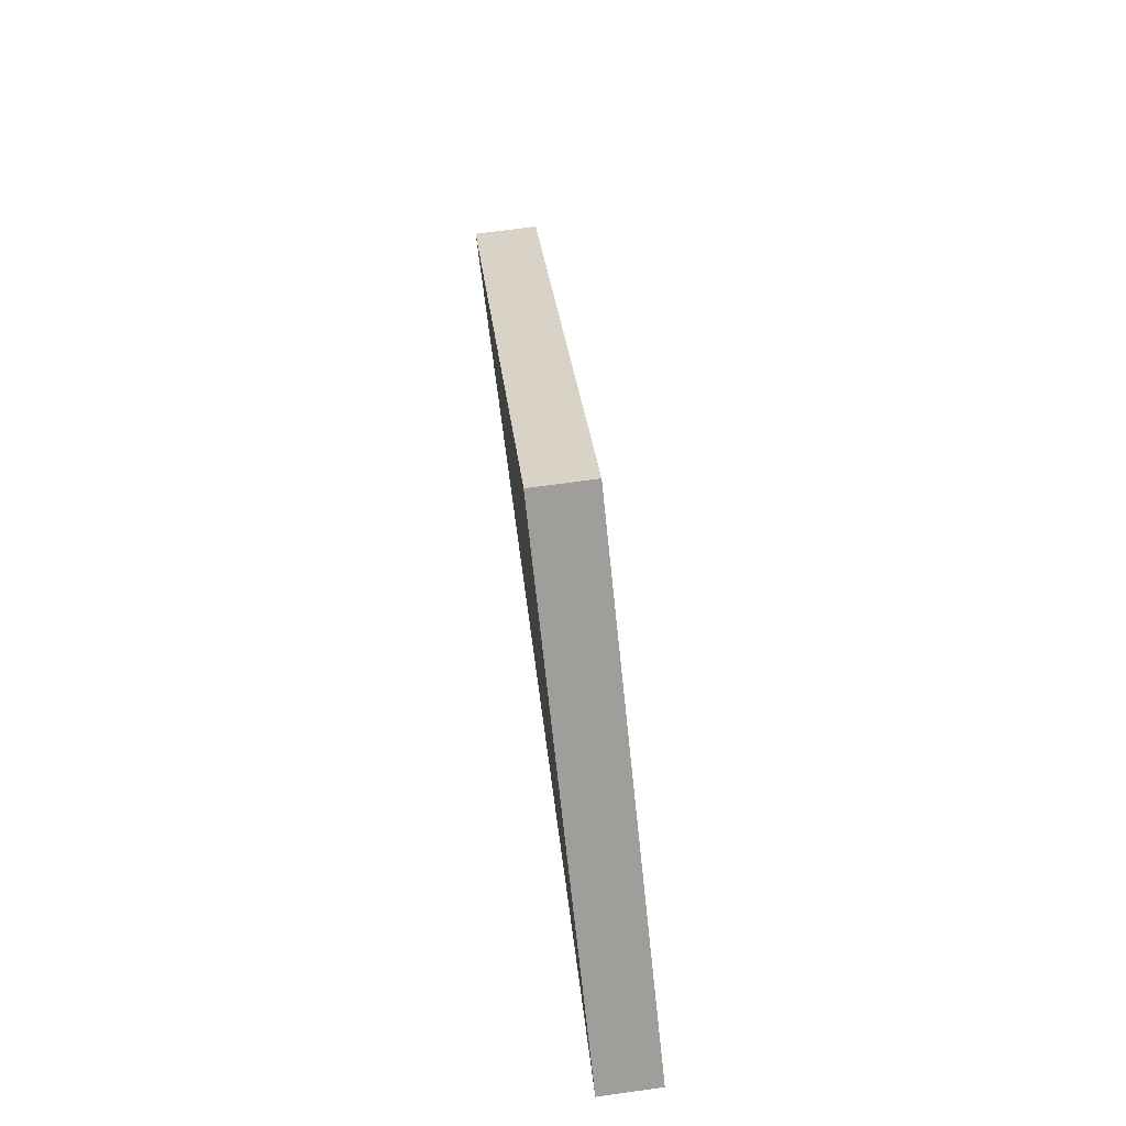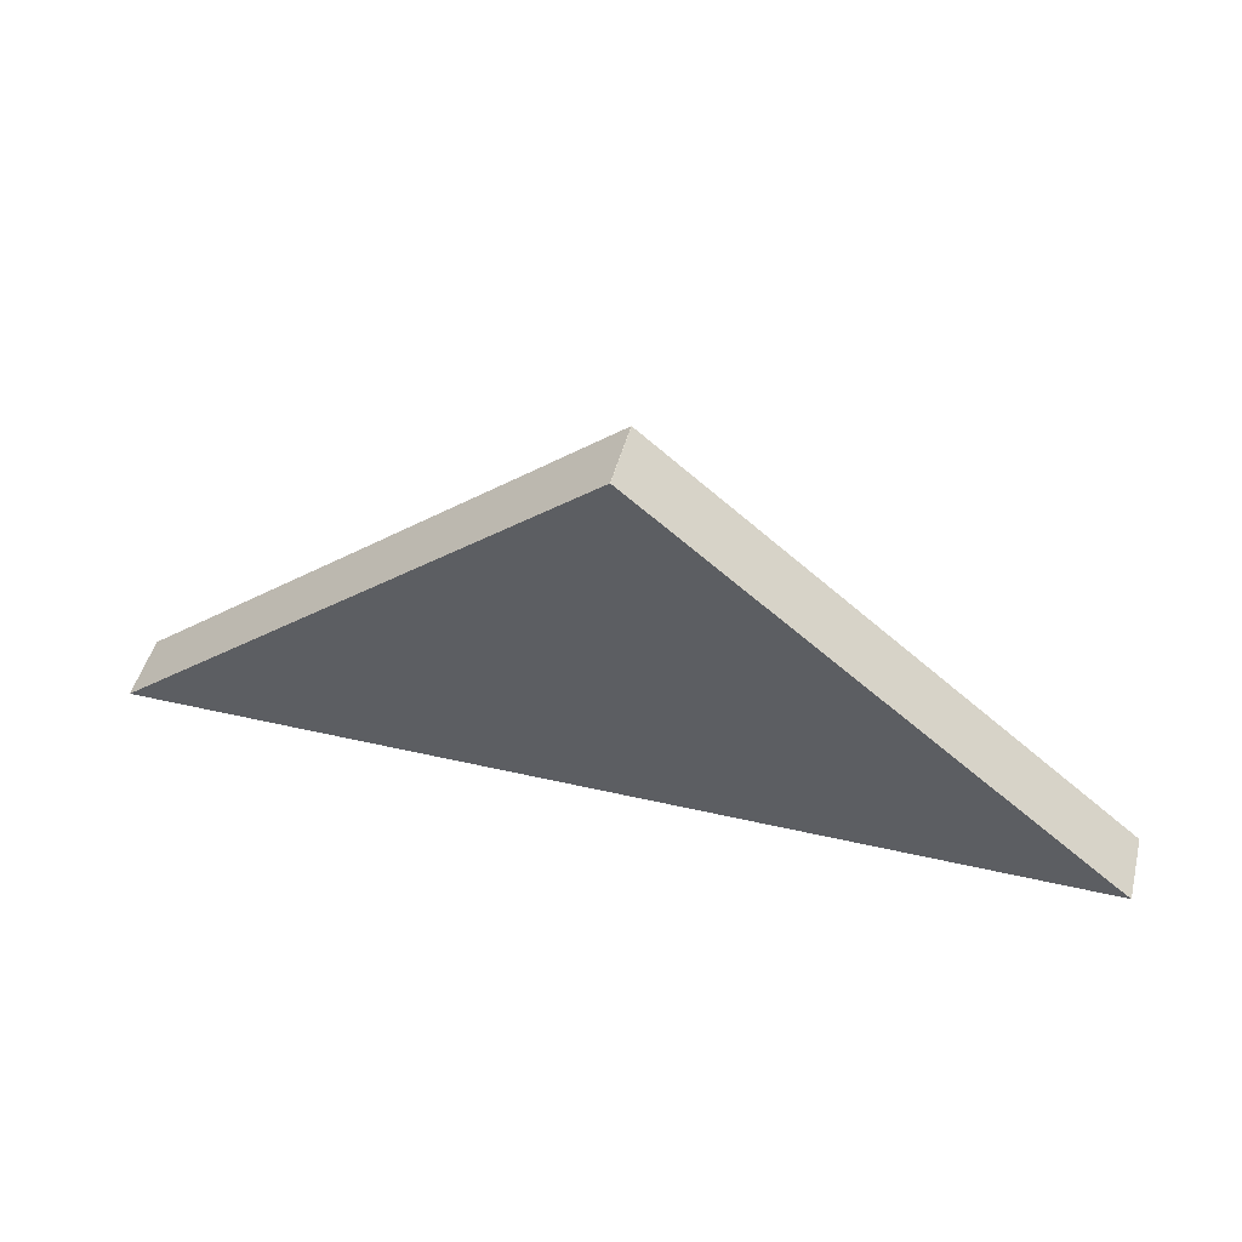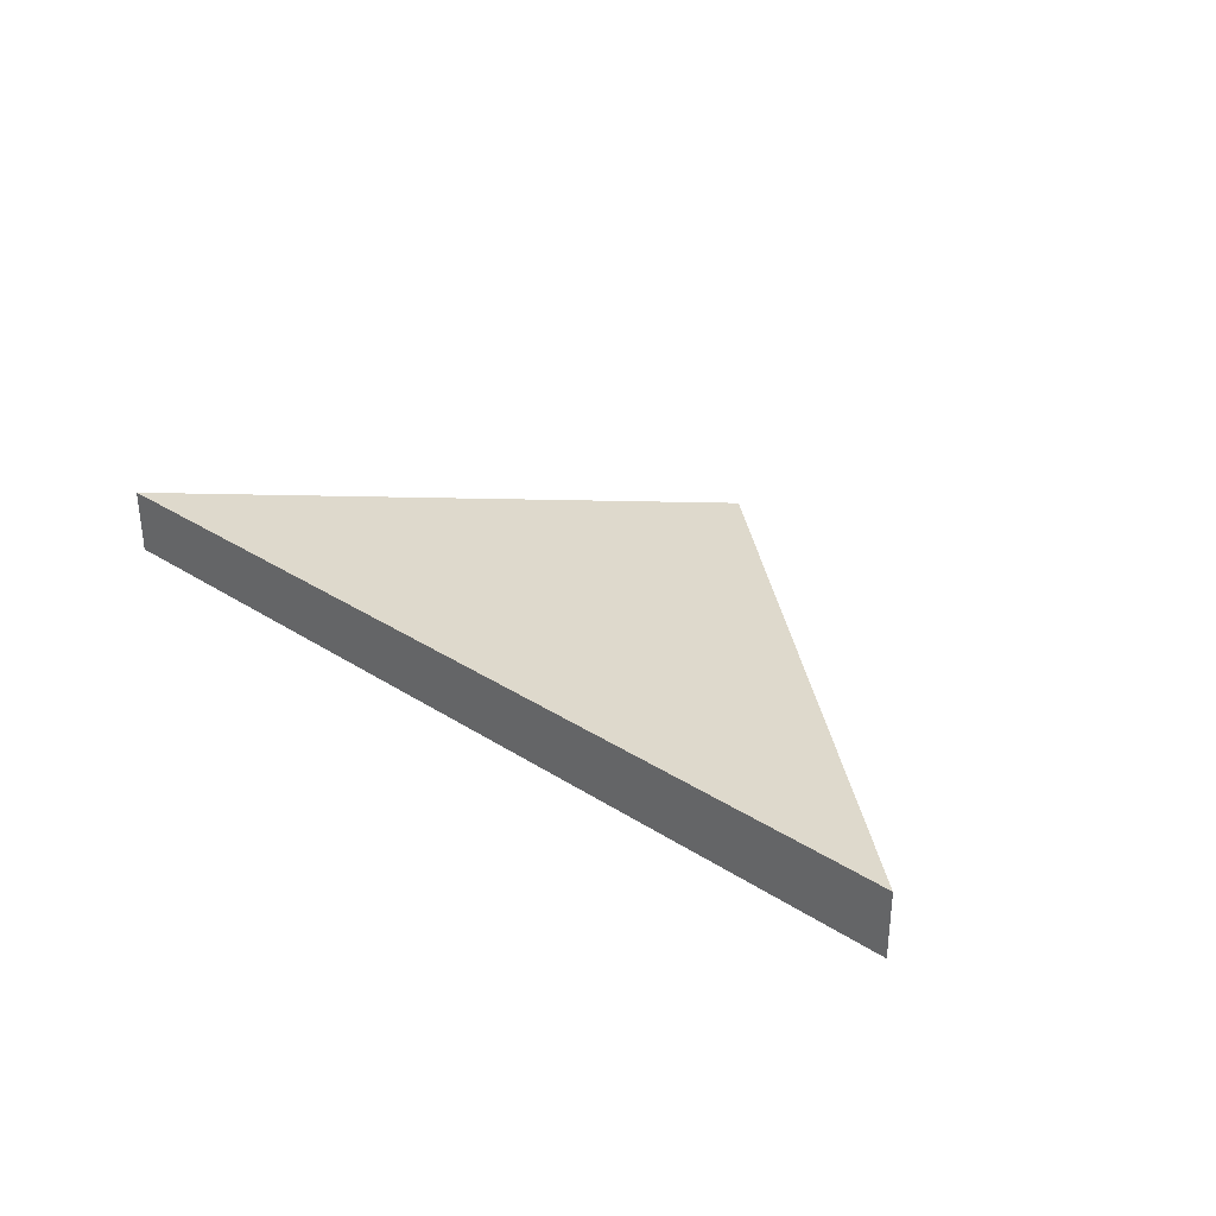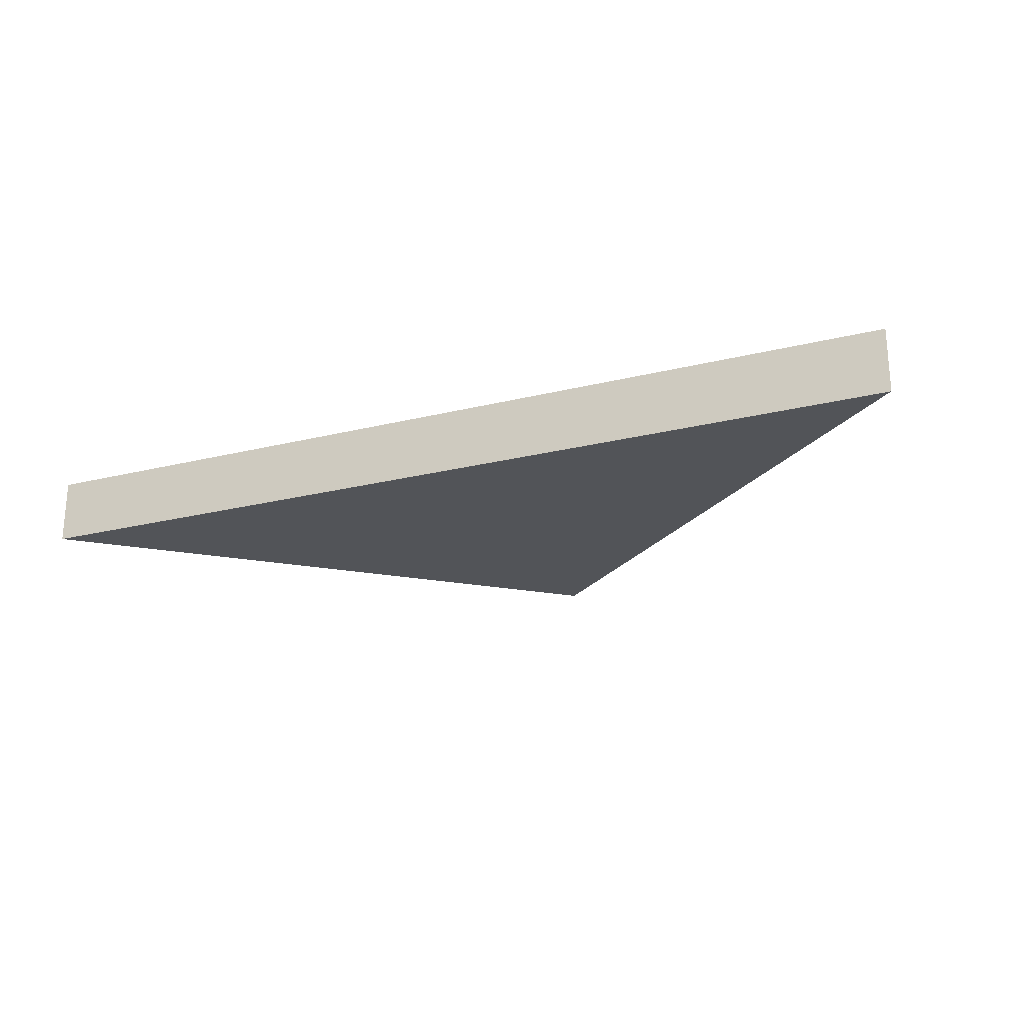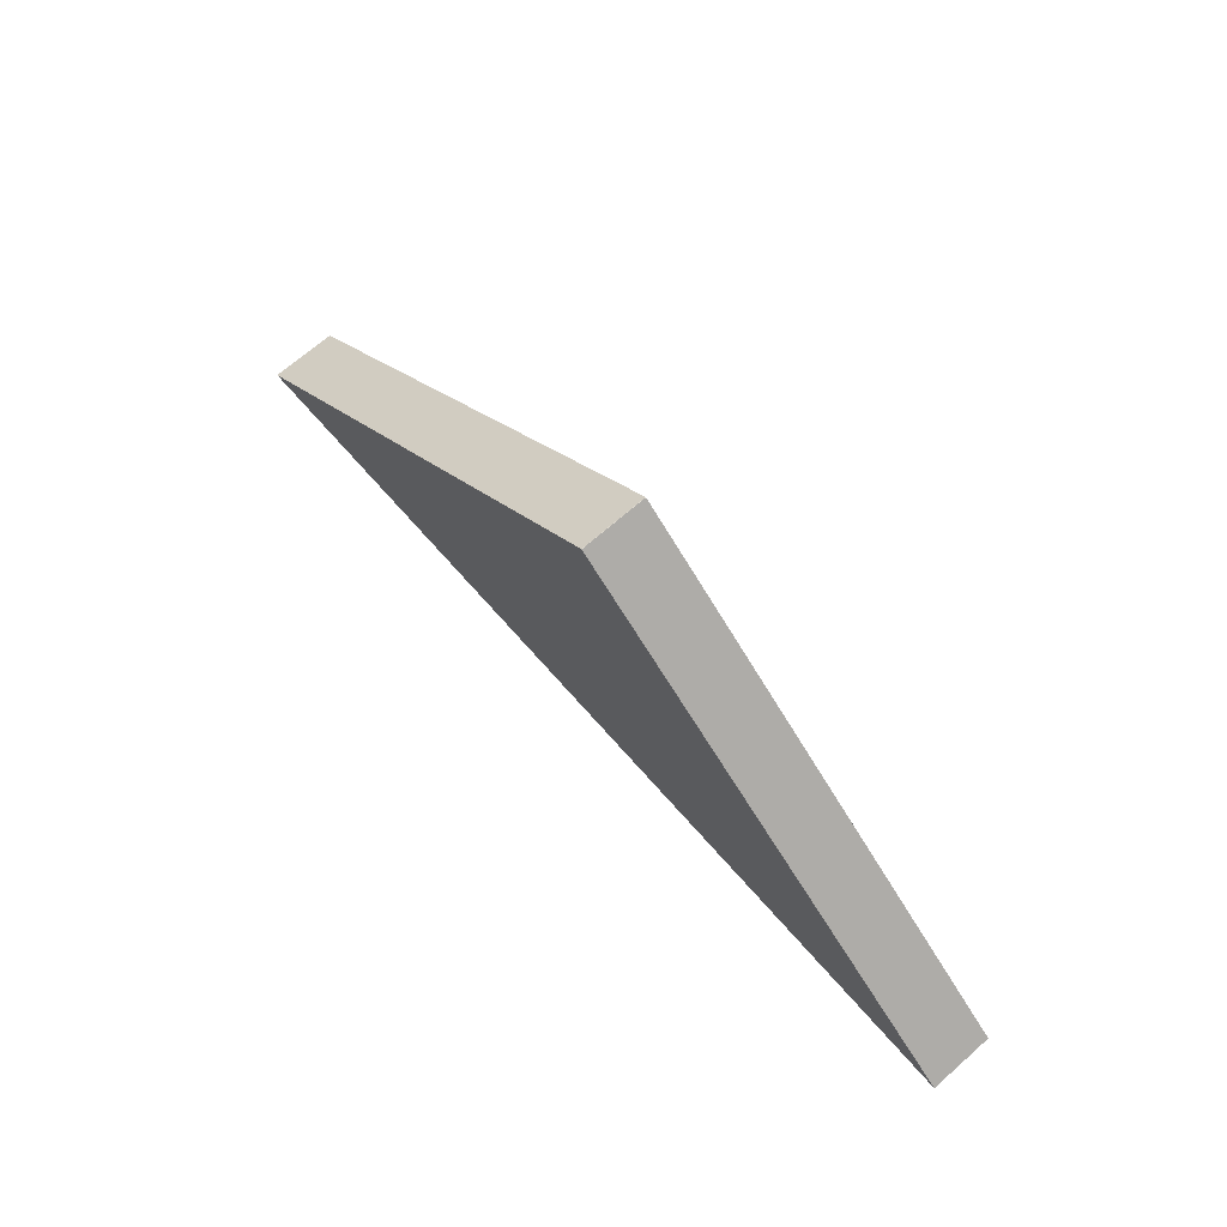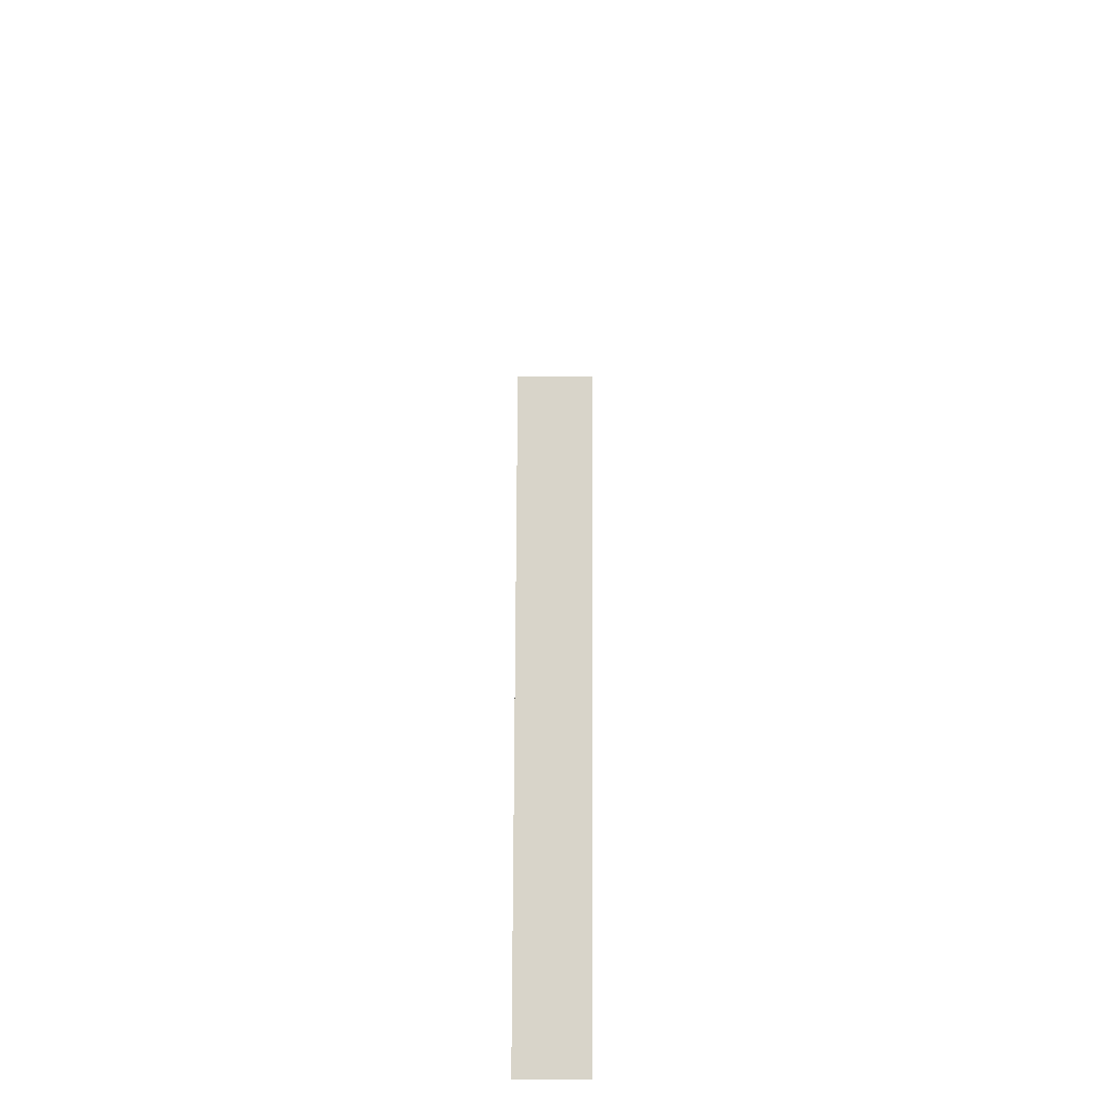
<metadata>
{"format":"obj","ext":"obj","renderer":"f3d","projection":"perspective","resolution":1024,"background":"white","views":[{"elev":69.8,"azim":-97.8,"up":"+Y"},{"elev":48.0,"azim":-165.5,"up":"+Y"},{"elev":32.1,"azim":42.0,"up":"+Z"},{"elev":-23.3,"azim":22.8,"up":"+Z"},{"elev":69.0,"azim":48.7,"up":"+Y"},{"elev":35.3,"azim":-89.6,"up":"+Y"}]}
</metadata>
<code>
o Cube
v -1.195 -1.565 2.635
v -1.195 -1.565 2.577
v -1.195 -1.565 2.47
v 4.326 -1.565 2.47
v 4.326 -1.565 2.577
v 4.326 -1.565 2.635
v -1.195 -1.565 2.664
v -1.195 -1.565 2.269
v 4.326 -1.565 2.664
v 4.326 -1.565 2.269
v -1.195 -1.565 2.635
v -1.195 -1.565 2.577
v -1.195 -1.565 2.47
v 1.565 0.7543 2.466
v 1.565 0.7543 2.573
v 1.565 0.7543 2.631
v 4.326 -1.565 2.47
v 4.326 -1.565 2.577
v 4.326 -1.565 2.635
v 1.566 0.7543 2.631
v 1.566 0.7543 2.573
v 1.566 0.7543 2.466
v -1.195 -1.565 2.664
v 1.565 0.7543 2.66
v -1.195 -1.565 2.269
v 1.565 0.7543 2.265
v 4.326 -1.565 2.664
v 1.566 0.7543 2.66
v 4.326 -1.565 2.269
v 1.566 0.7543 2.265
f 12 13 3 2
f 19 27 9 6
f 27 23 7 9
f 23 11 1 7
f 13 25 8 3
f 29 17 4 10
f 2 5 6 1
f 3 4 5 2
f 8 10 4 3
f 1 6 9 7
f 18 19 6 5
f 11 12 2 1
f 17 18 5 4
f 12 15 14 13
f 11 16 15 12
f 23 24 16 11
f 21 15 16 20
f 22 14 15 21
f 30 26 14 22
f 18 21 20 19
f 17 22 21 18
f 29 30 22 17
f 27 28 24 23
f 25 26 30 29
f 19 20 28 27
f 20 16 24 28
f 13 14 26 25
f 25 29 10 8

</code>
